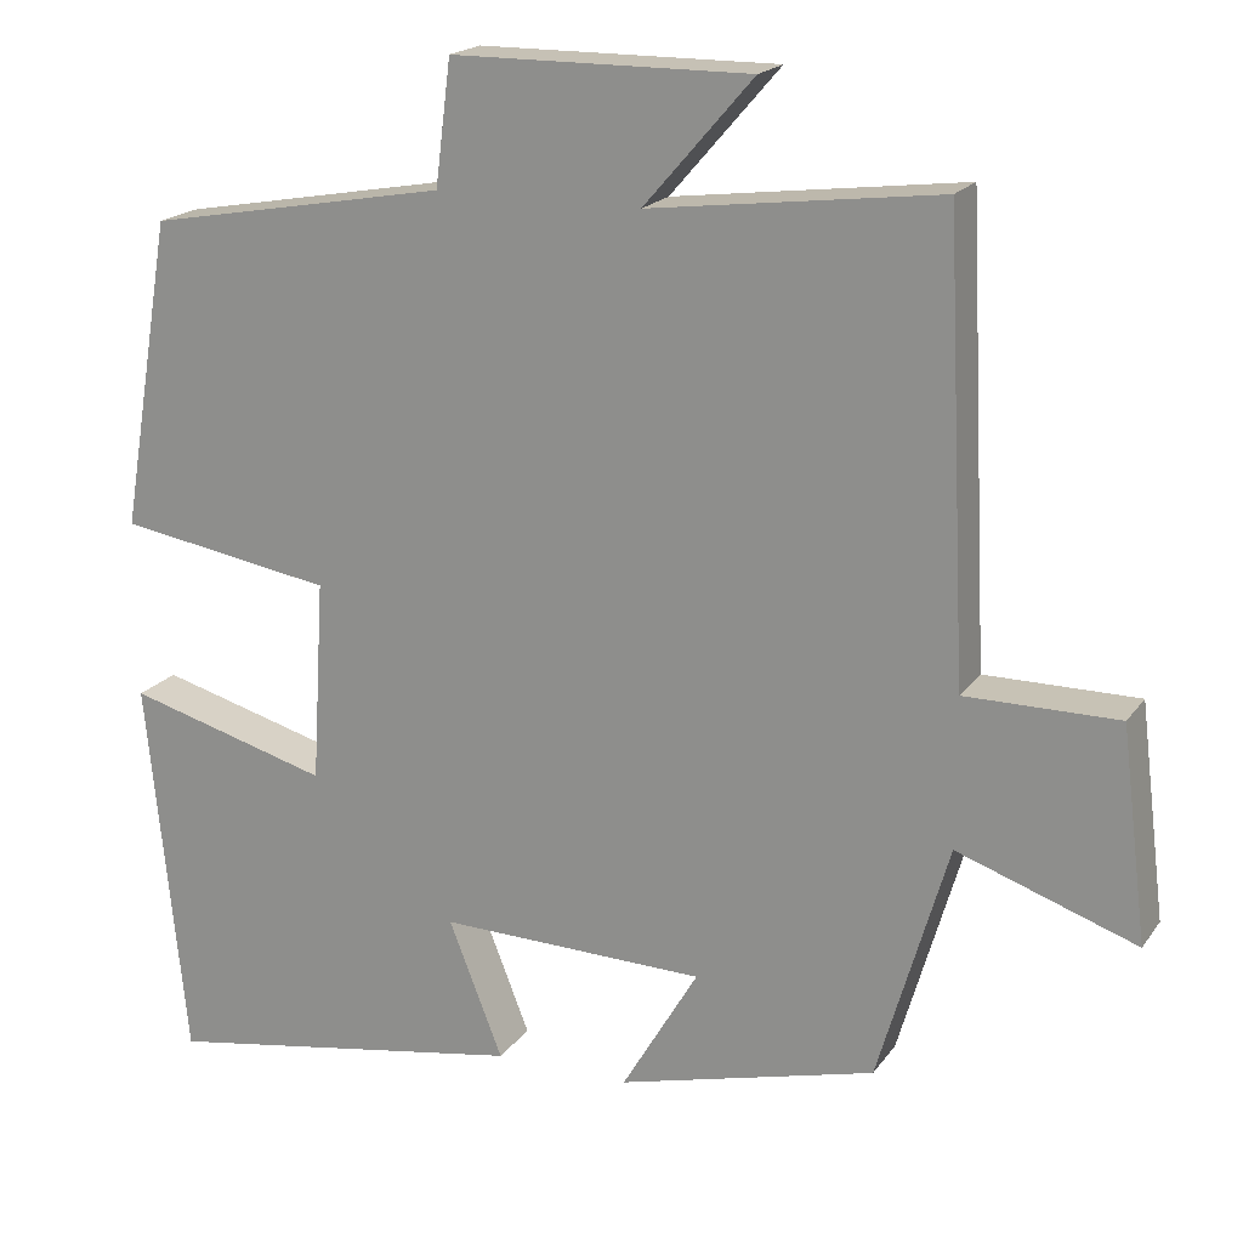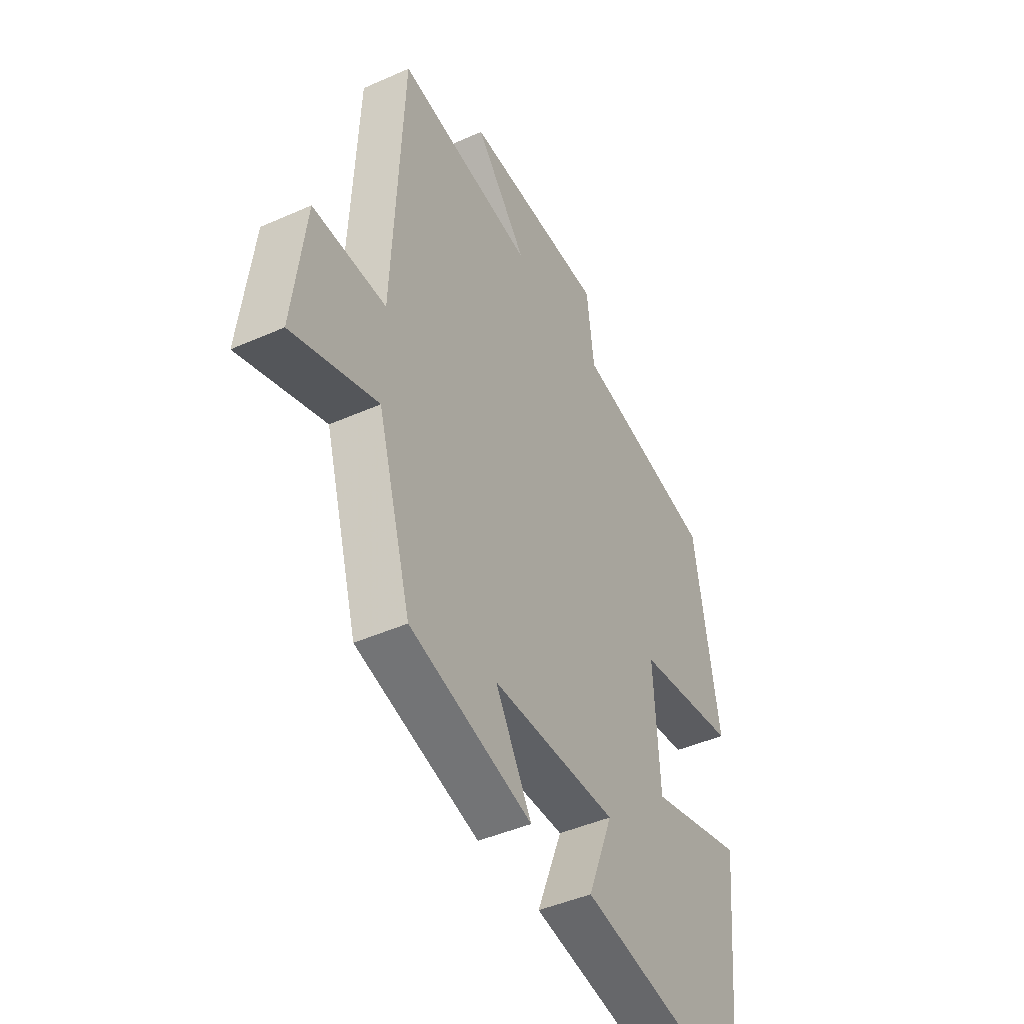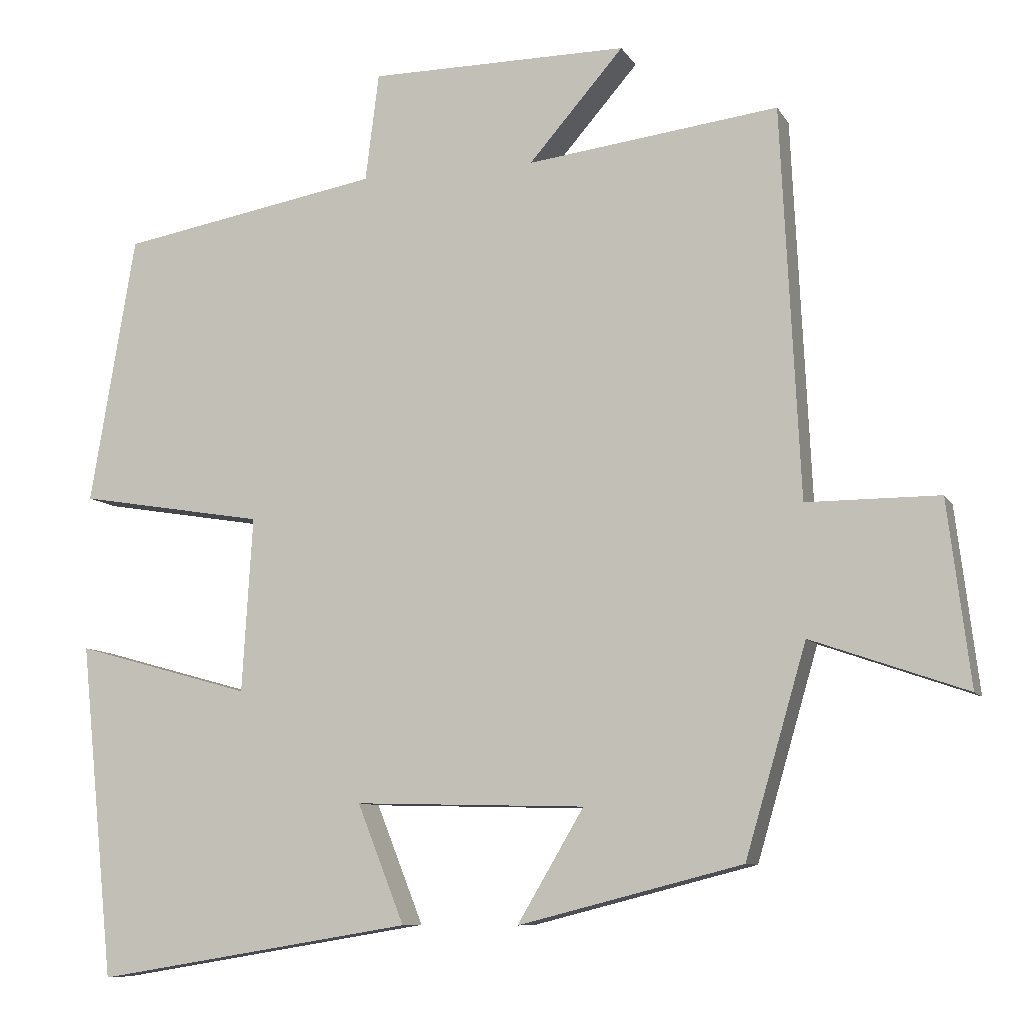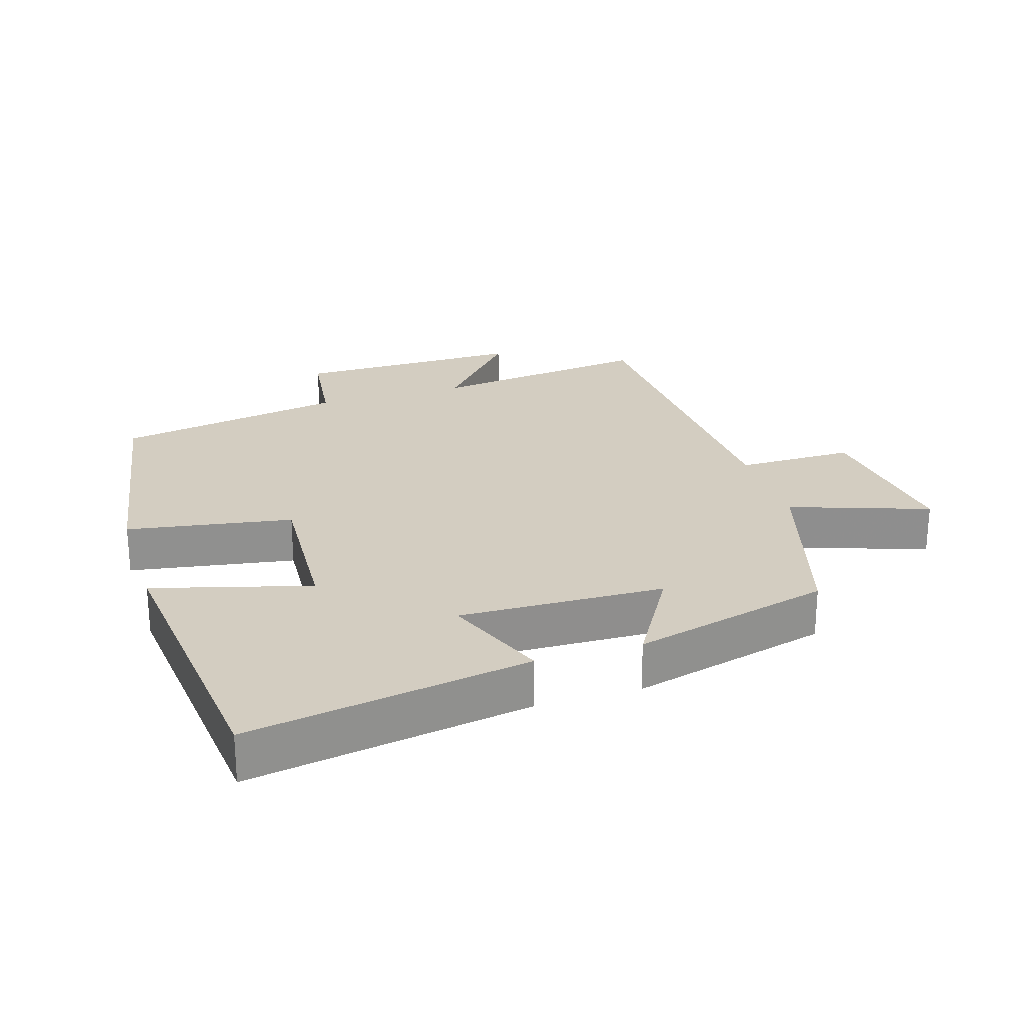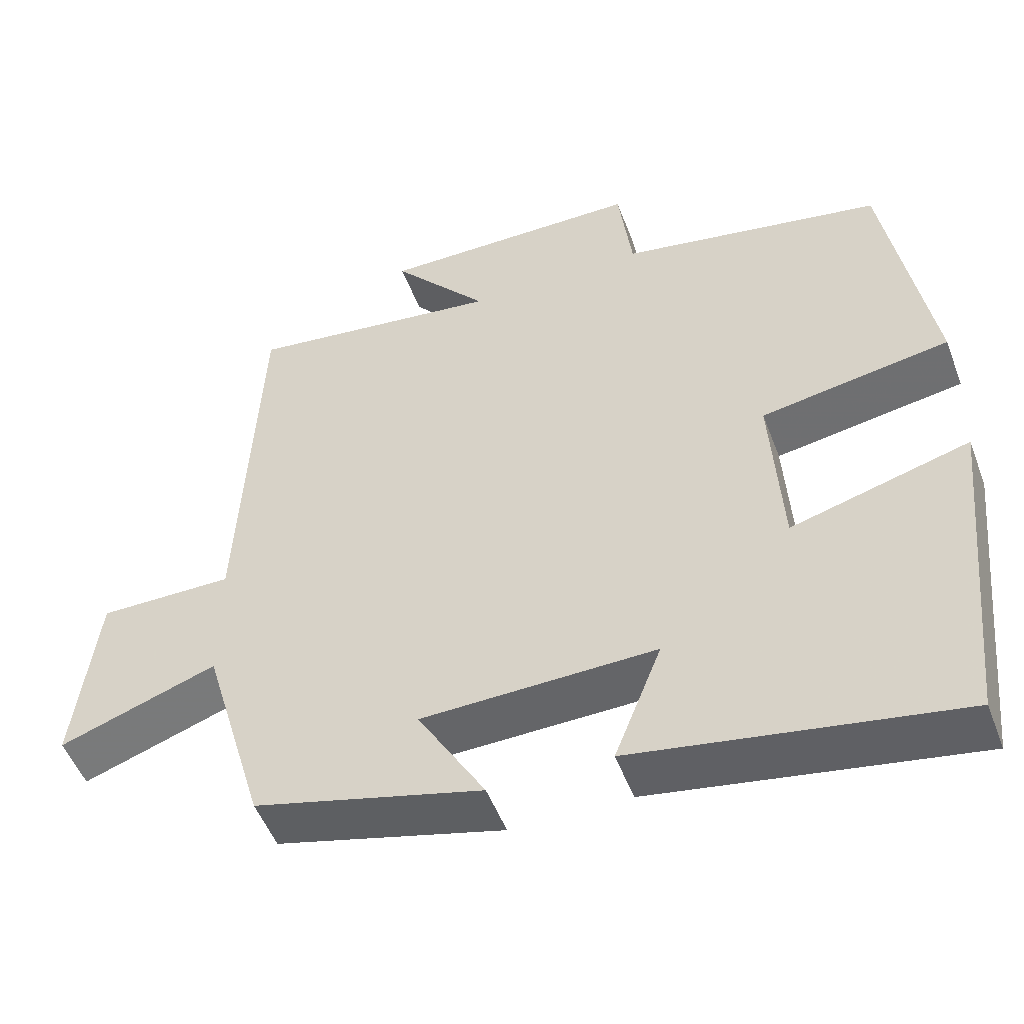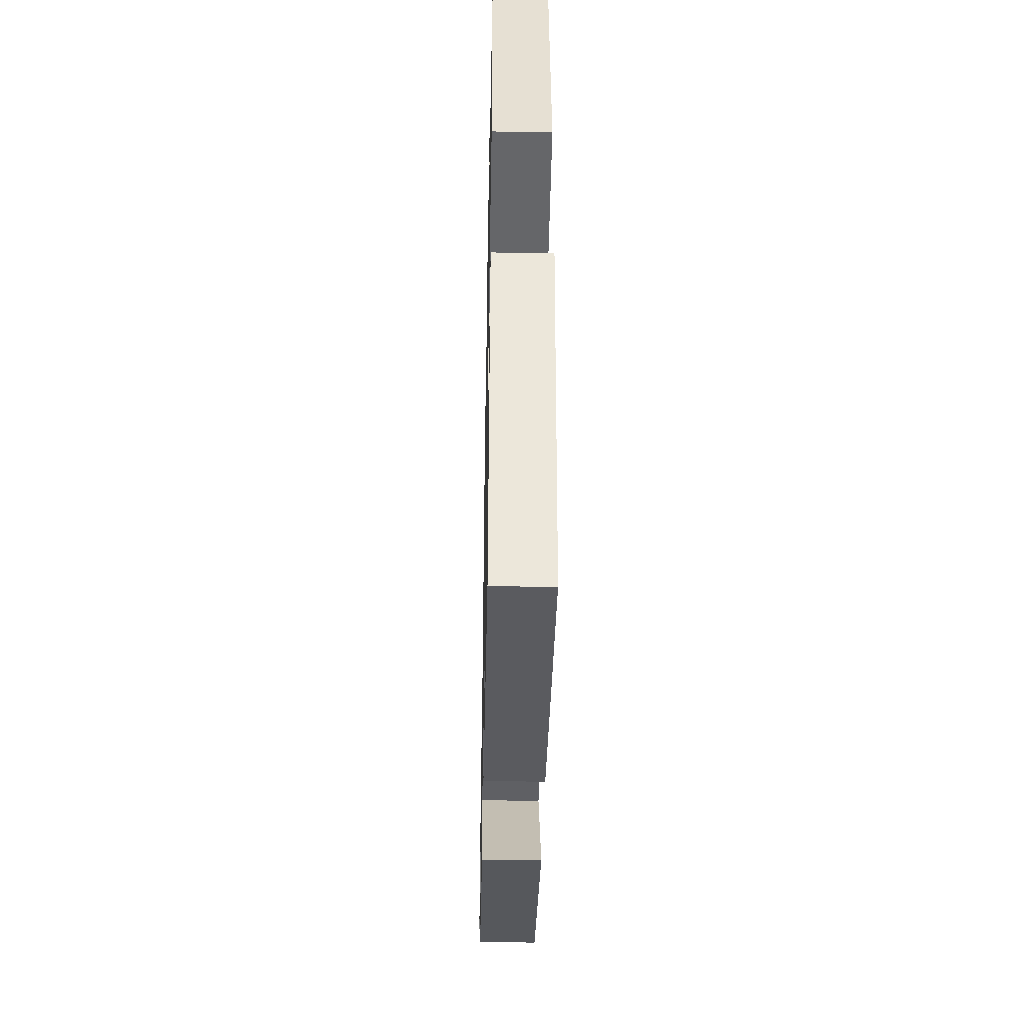
<metadata>
{"format":"obj","ext":"obj","renderer":"f3d","projection":"perspective","resolution":1024,"background":"white","views":[{"elev":19.0,"azim":-155.4,"up":"+Z"},{"elev":-44.3,"azim":-62.5,"up":"+Z"},{"elev":-8.9,"azim":-161.6,"up":"+Z"},{"elev":24.8,"azim":162.6,"up":"+Y"},{"elev":-50.9,"azim":20.4,"up":"+Z"},{"elev":-42.3,"azim":88.9,"up":"+Z"}]}
</metadata>
<code>
v 0.455 0.07 -0.57
v 0.034 0.07 -0.5
v 0.096 0.07 -0.343
v -0.21 0.07 -0.351
v -0.122 0.07 -0.5
v -0.419 0.07 -0.424
v -0.5 0.07 -0.147
v -0.706 0.07 -0.219
v -0.676 0.07 0.025
v -0.5 0.07 0.025
v -0.475 0.07 0.542
v -0.141 0.07 0.5
v -0.267 0.07 0.645
v 0.077 0.07 0.643
v 0.095 0.07 0.5
v 0.44 0.07 0.438
v 0.5 0.07 0.081
v 0.253 0.07 0.04
v 0.267 0.07 -0.192
v 0.5 0.07 -0.127
v 0.455 0 -0.57
v 0.034 0 -0.5
v 0.096 0 -0.343
v -0.21 0 -0.351
v -0.122 0 -0.5
v -0.419 0 -0.424
v -0.5 0 -0.147
v -0.706 0 -0.219
v -0.676 0 0.025
v -0.5 0 0.025
v -0.475 0 0.542
v -0.141 0 0.5
v -0.267 0 0.645
v 0.077 0 0.643
v 0.095 0 0.5
v 0.44 0 0.438
v 0.5 0 0.081
v 0.253 0 0.04
v 0.267 0 -0.192
v 0.5 0 -0.127
f 1 2 3
f 20 1 3
f 19 20 3
f 18 19 3 4
f 15 16 17 18
f 15 18 4
f 12 13 14 15
f 12 15 4
f 10 11 12 4
f 7 8 9 10
f 6 7 10
f 5 6 10
f 4 5 10
f 23 22 21
f 23 21 40
f 23 40 39
f 24 23 39 38
f 38 37 36 35
f 24 38 35
f 35 34 33 32
f 24 35 32
f 24 32 31 30
f 30 29 28 27
f 30 27 26
f 30 26 25
f 30 25 24
f 1 21 22 2
f 2 22 23 3
f 3 23 24 4
f 4 24 25 5
f 5 25 26 6
f 6 26 27 7
f 7 27 28 8
f 8 28 29 9
f 9 29 30 10
f 10 30 31 11
f 11 31 32 12
f 12 32 33 13
f 13 33 34 14
f 14 34 35 15
f 15 35 36 16
f 16 36 37 17
f 17 37 38 18
f 18 38 39 19
f 19 39 40 20
f 20 40 21 1

</code>
